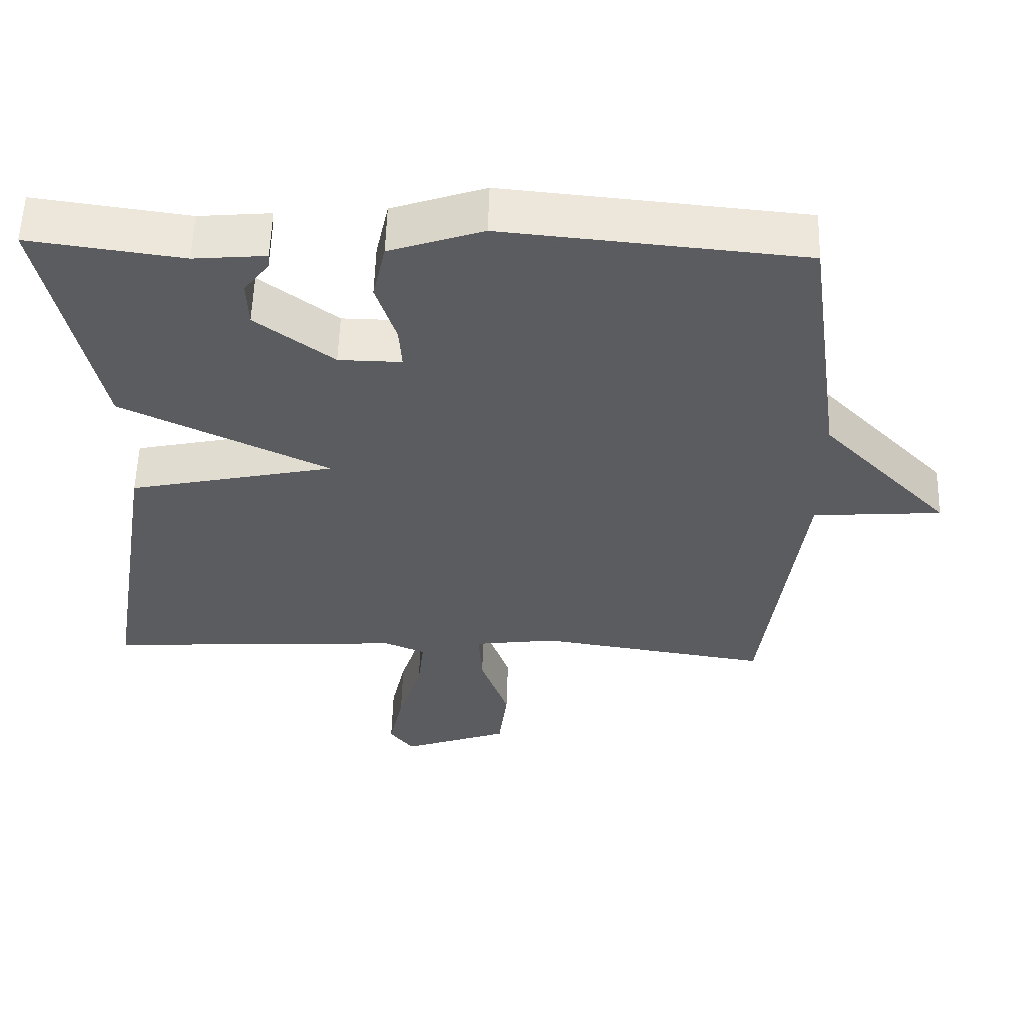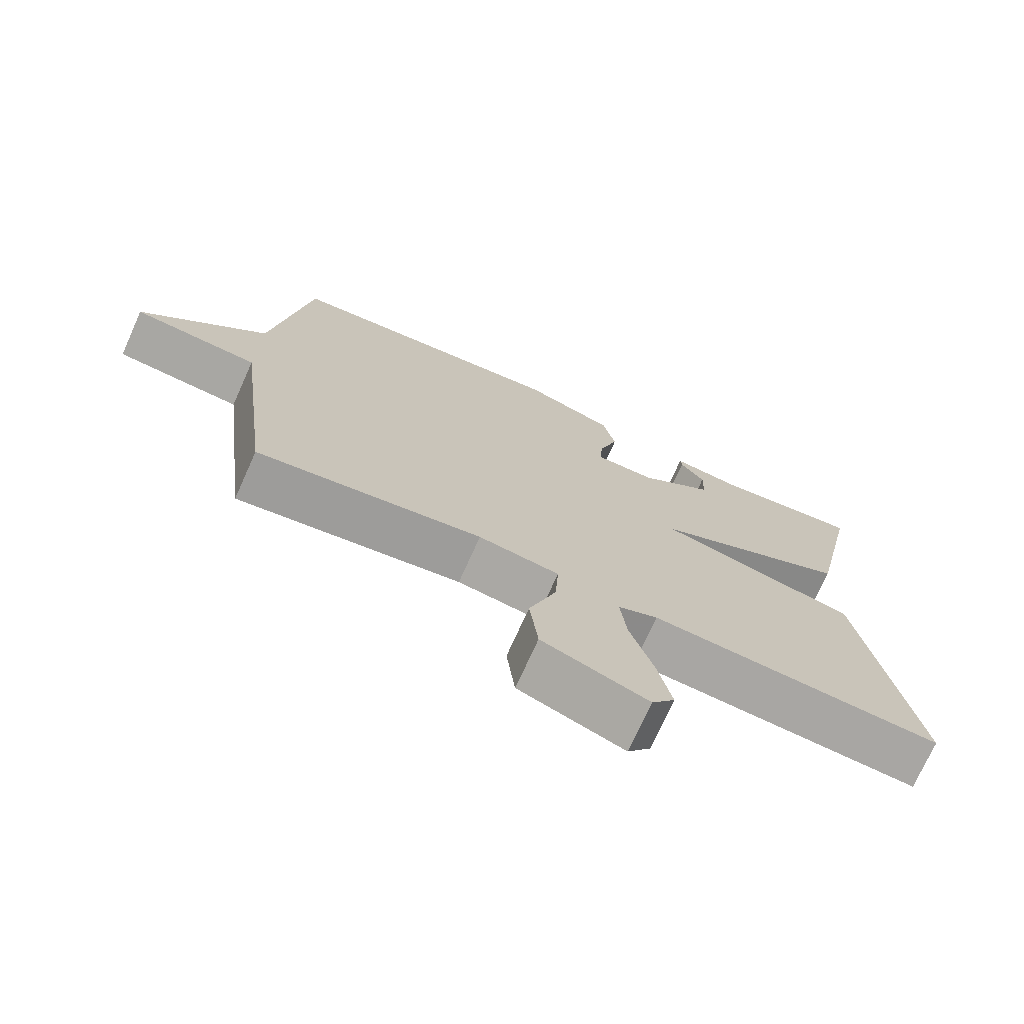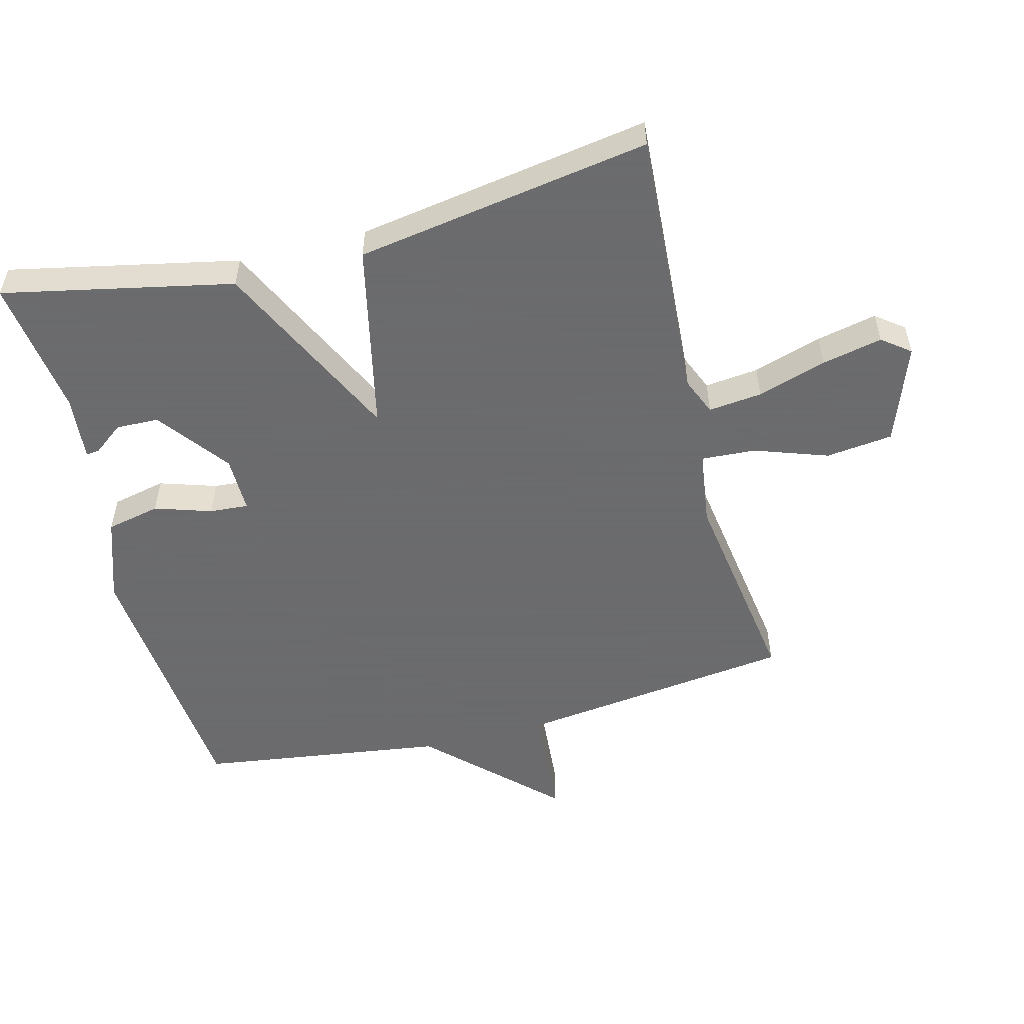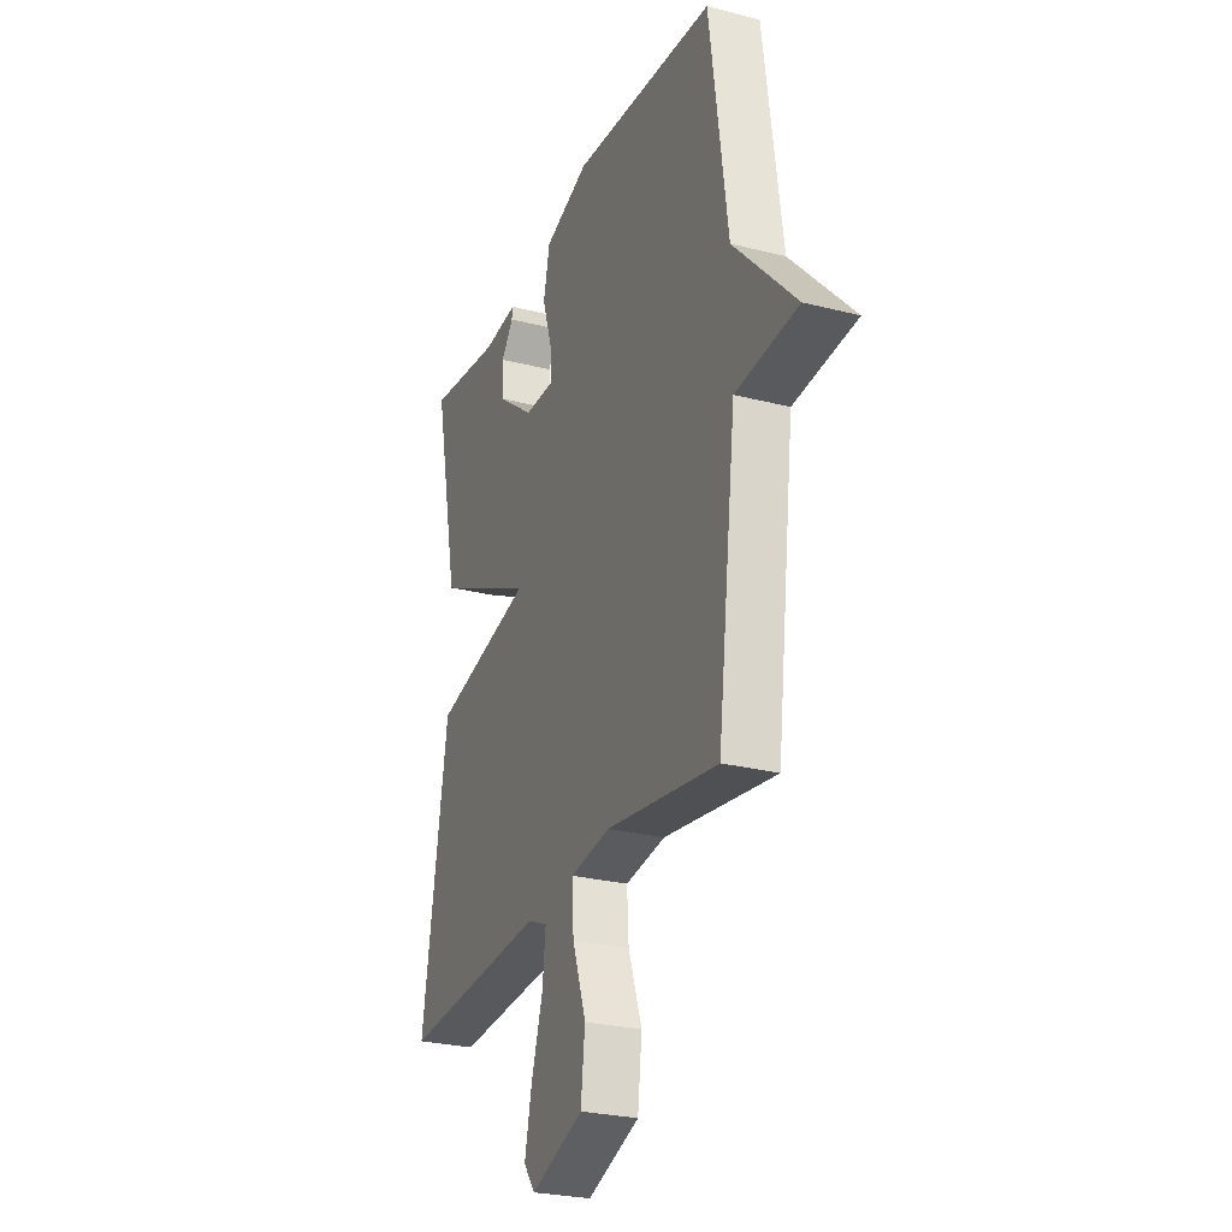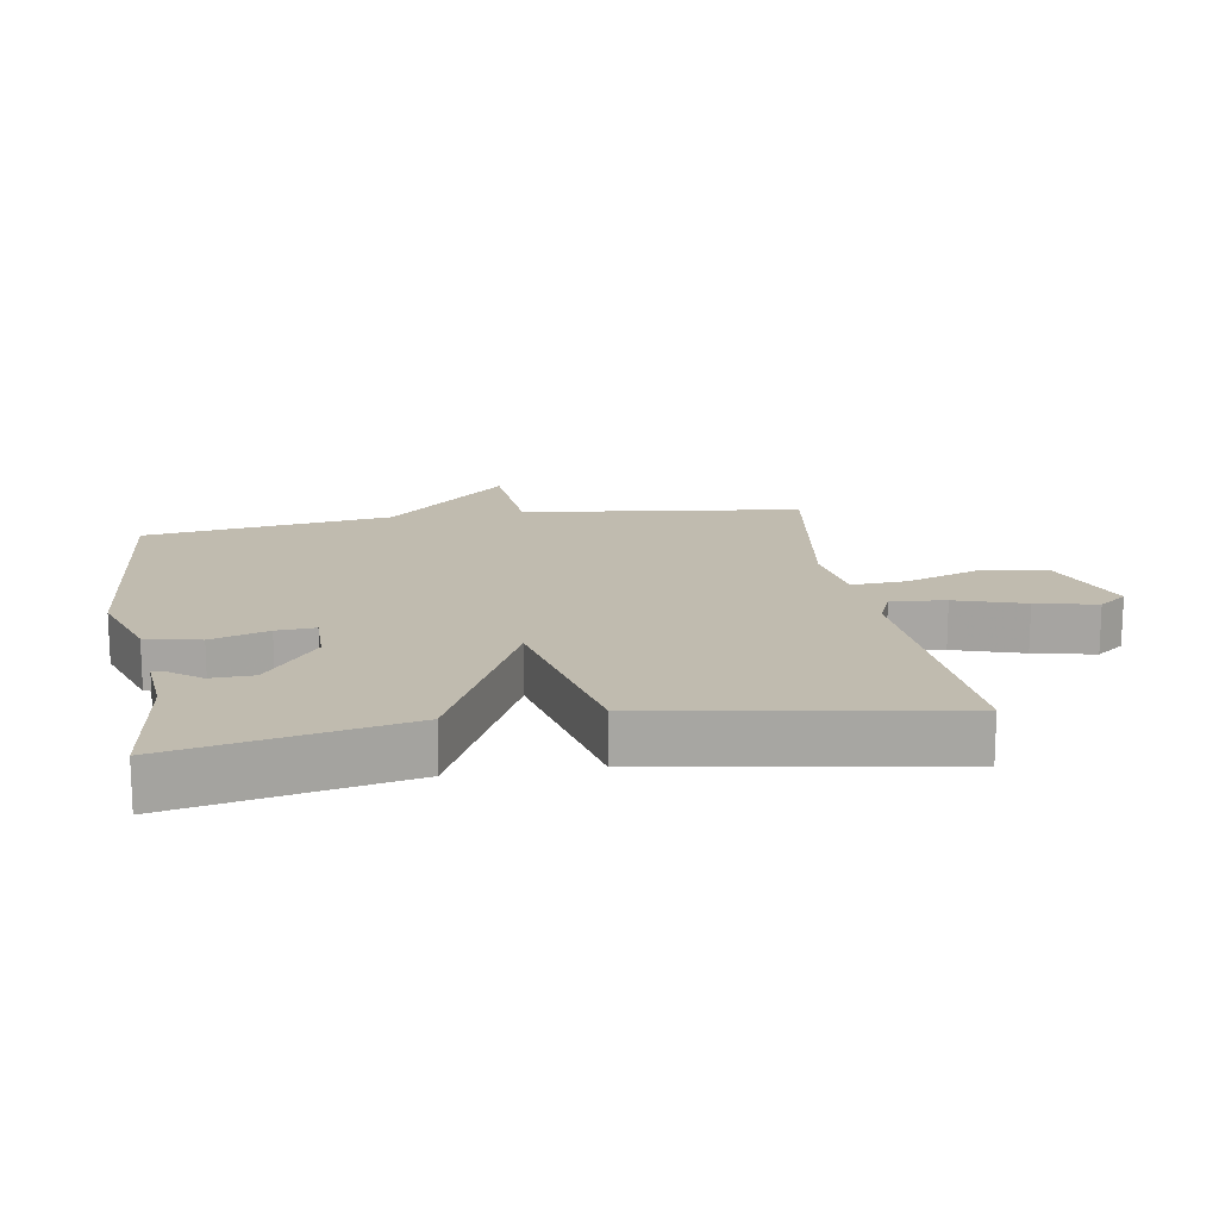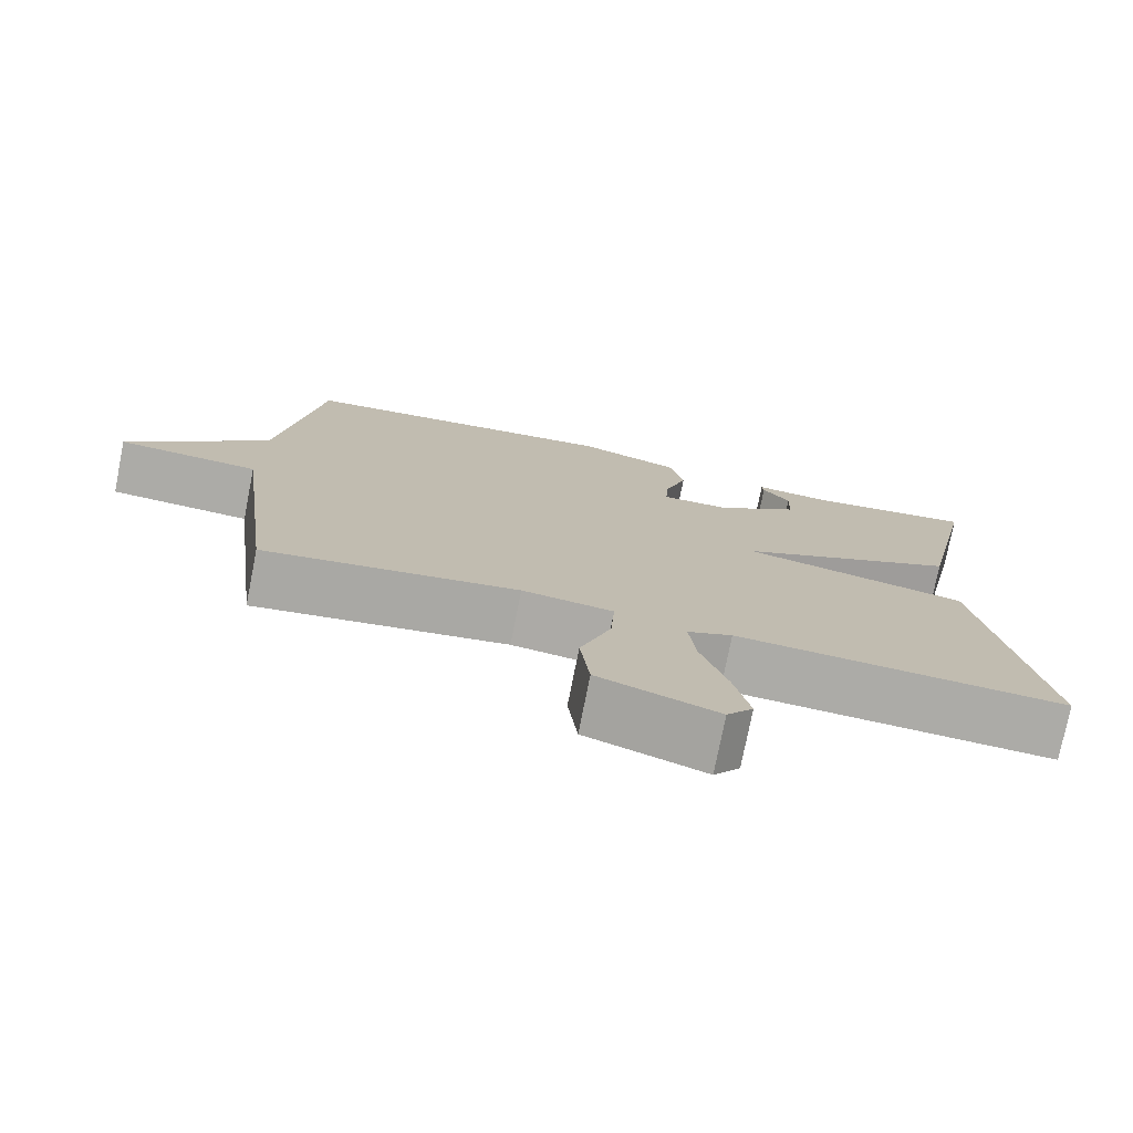
<metadata>
{"format":"obj","ext":"obj","renderer":"f3d","projection":"perspective","resolution":1024,"background":"white","views":[{"elev":56.5,"azim":-178.3,"up":"+Z"},{"elev":-73.4,"azim":-24.2,"up":"+Z"},{"elev":-53.5,"azim":104.4,"up":"+Y"},{"elev":-26.6,"azim":-111.8,"up":"+Z"},{"elev":16.0,"azim":80.7,"up":"+Y"},{"elev":-76.2,"azim":-11.2,"up":"+Z"}]}
</metadata>
<code>
v -0.5 0.07 0.5
v -0.087 0.07 0.538
v 0.042 0.07 0.494
v 0.06 0.07 0.412
v 0.032 0.07 0.325
v 0.028 0.07 0.266
v 0.115 0.07 0.267
v 0.223 0.07 0.349
v 0.225 0.07 0.414
v 0.19 0.07 0.46
v 0.188 0.07 0.48
v 0.288 0.07 0.471
v 0.5 0.07 0.5
v 0.427 0.07 0.15
v 0.14 0.07 0.012
v 0.427 0.07 -0.05
v 0.5 0.07 -0.5
v 0.082 0.07 -0.474
v 0.025 0.07 -0.498
v 0.034 0.07 -0.58
v 0.067 0.07 -0.685
v 0.087 0.07 -0.777
v 0.054 0.07 -0.82
v -0.096 0.07 -0.765
v -0.108 0.07 -0.663
v -0.069 0.07 -0.551
v -0.064 0.07 -0.468
v -0.179 0.07 -0.452
v -0.5 0.07 -0.5
v -0.553 0.07 -0.077
v -0.732 0.07 -0.063
v -0.553 0.07 0.123
v -0.5 0 0.5
v -0.087 0 0.538
v 0.042 0 0.494
v 0.06 0 0.412
v 0.032 0 0.325
v 0.028 0 0.266
v 0.115 0 0.267
v 0.223 0 0.349
v 0.225 0 0.414
v 0.19 0 0.46
v 0.188 0 0.48
v 0.288 0 0.471
v 0.5 0 0.5
v 0.427 0 0.15
v 0.14 0 0.012
v 0.427 0 -0.05
v 0.5 0 -0.5
v 0.082 0 -0.474
v 0.025 0 -0.498
v 0.034 0 -0.58
v 0.067 0 -0.685
v 0.087 0 -0.777
v 0.054 0 -0.82
v -0.096 0 -0.765
v -0.108 0 -0.663
v -0.069 0 -0.551
v -0.064 0 -0.468
v -0.179 0 -0.452
v -0.5 0 -0.5
v -0.553 0 -0.077
v -0.732 0 -0.063
v -0.553 0 0.123
f 30 31 32
f 1 2 3
f 32 1 3
f 30 32 3
f 29 30 3
f 28 29 3
f 27 28 3
f 26 27 3
f 24 25 26
f 23 24 26
f 22 23 26
f 21 22 26
f 20 21 26
f 19 20 26
f 15 16 17 18
f 15 18 19
f 12 13 14 15
f 9 10 11 12
f 8 9 12
f 8 12 15
f 7 8 15
f 15 19 26
f 7 15 26
f 6 7 26
f 3 4 5
f 3 5 6 26
f 64 63 62
f 35 34 33
f 35 33 64
f 35 64 62
f 35 62 61
f 35 61 60
f 35 60 59
f 35 59 58
f 58 57 56
f 58 56 55
f 58 55 54
f 58 54 53
f 58 53 52
f 58 52 51
f 50 49 48 47
f 51 50 47
f 47 46 45 44
f 44 43 42 41
f 44 41 40
f 47 44 40
f 47 40 39
f 58 51 47
f 58 47 39
f 58 39 38
f 37 36 35
f 58 38 37 35
f 1 33 34 2
f 2 34 35 3
f 3 35 36 4
f 4 36 37 5
f 5 37 38 6
f 6 38 39 7
f 7 39 40 8
f 8 40 41 9
f 9 41 42 10
f 10 42 43 11
f 11 43 44 12
f 12 44 45 13
f 13 45 46 14
f 14 46 47 15
f 15 47 48 16
f 16 48 49 17
f 17 49 50 18
f 18 50 51 19
f 19 51 52 20
f 20 52 53 21
f 21 53 54 22
f 22 54 55 23
f 23 55 56 24
f 24 56 57 25
f 25 57 58 26
f 26 58 59 27
f 27 59 60 28
f 28 60 61 29
f 29 61 62 30
f 30 62 63 31
f 31 63 64 32
f 32 64 33 1

</code>
